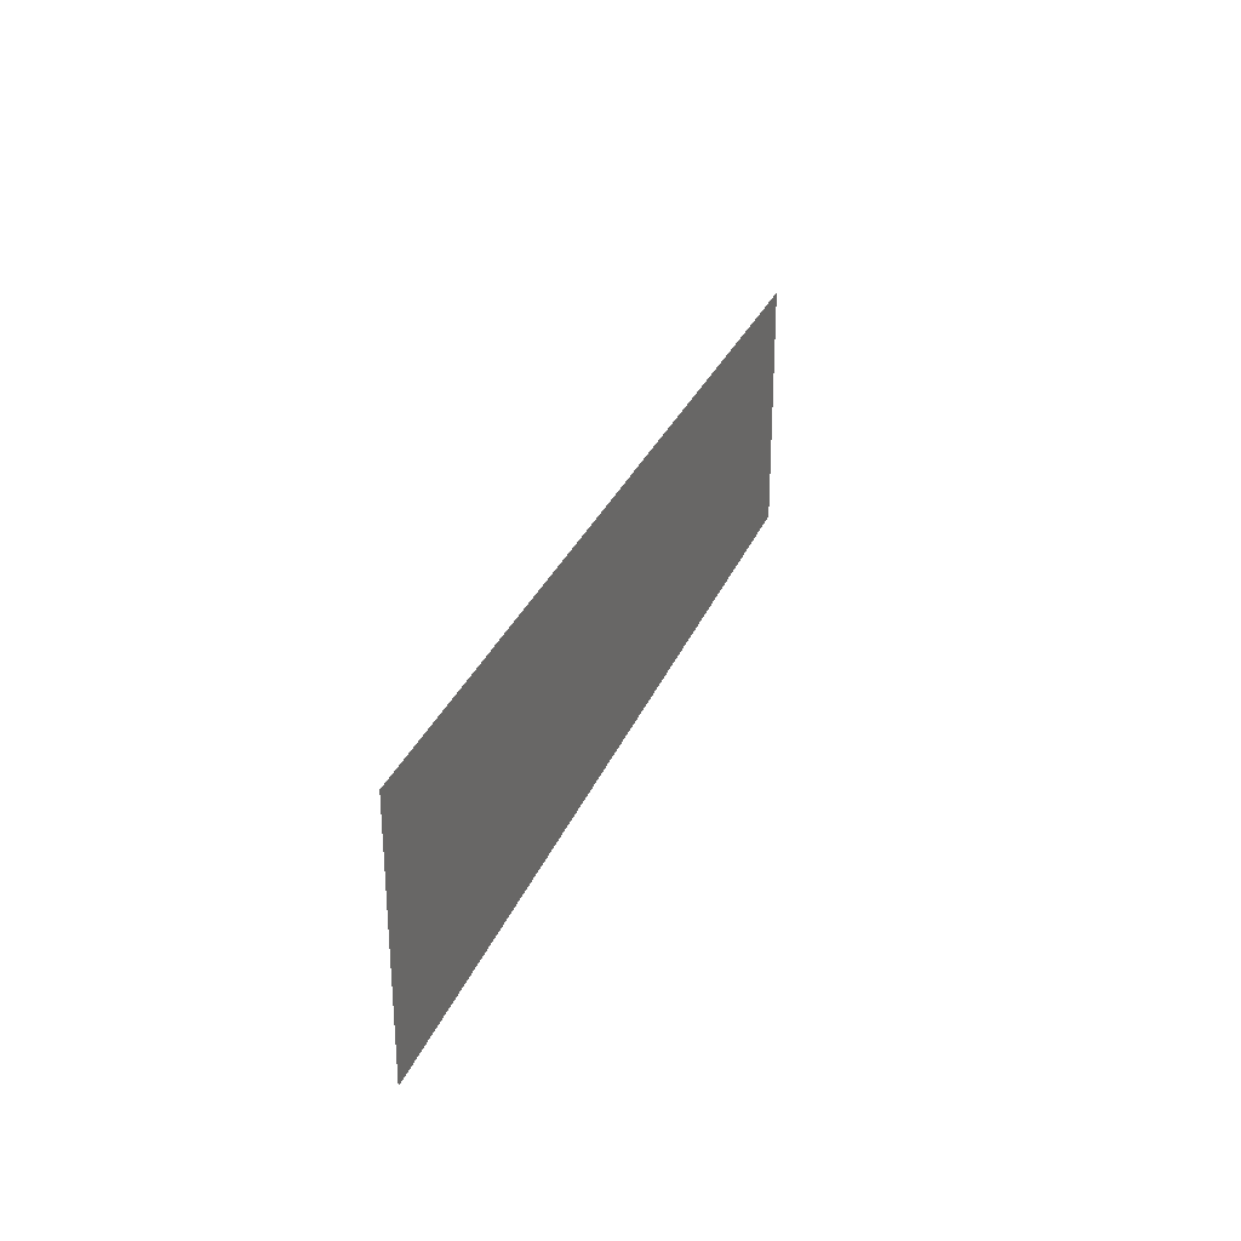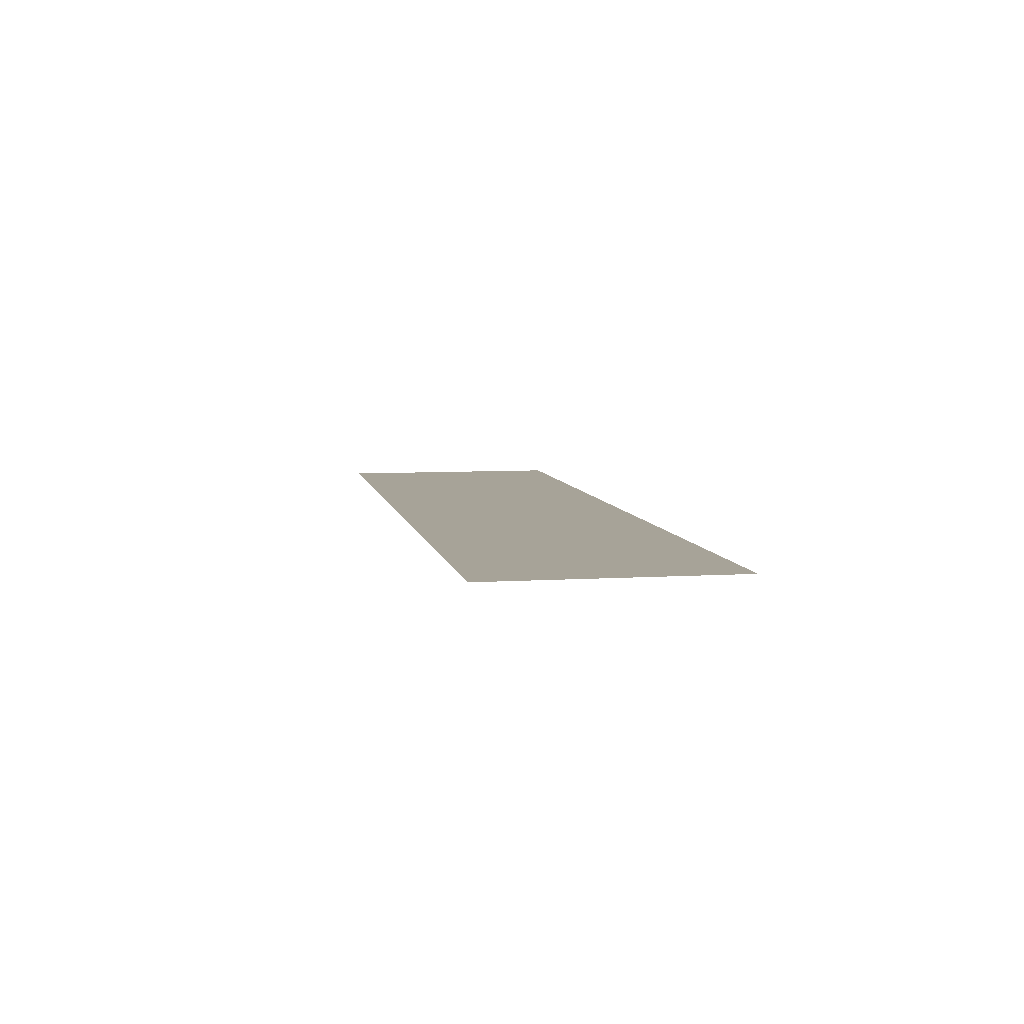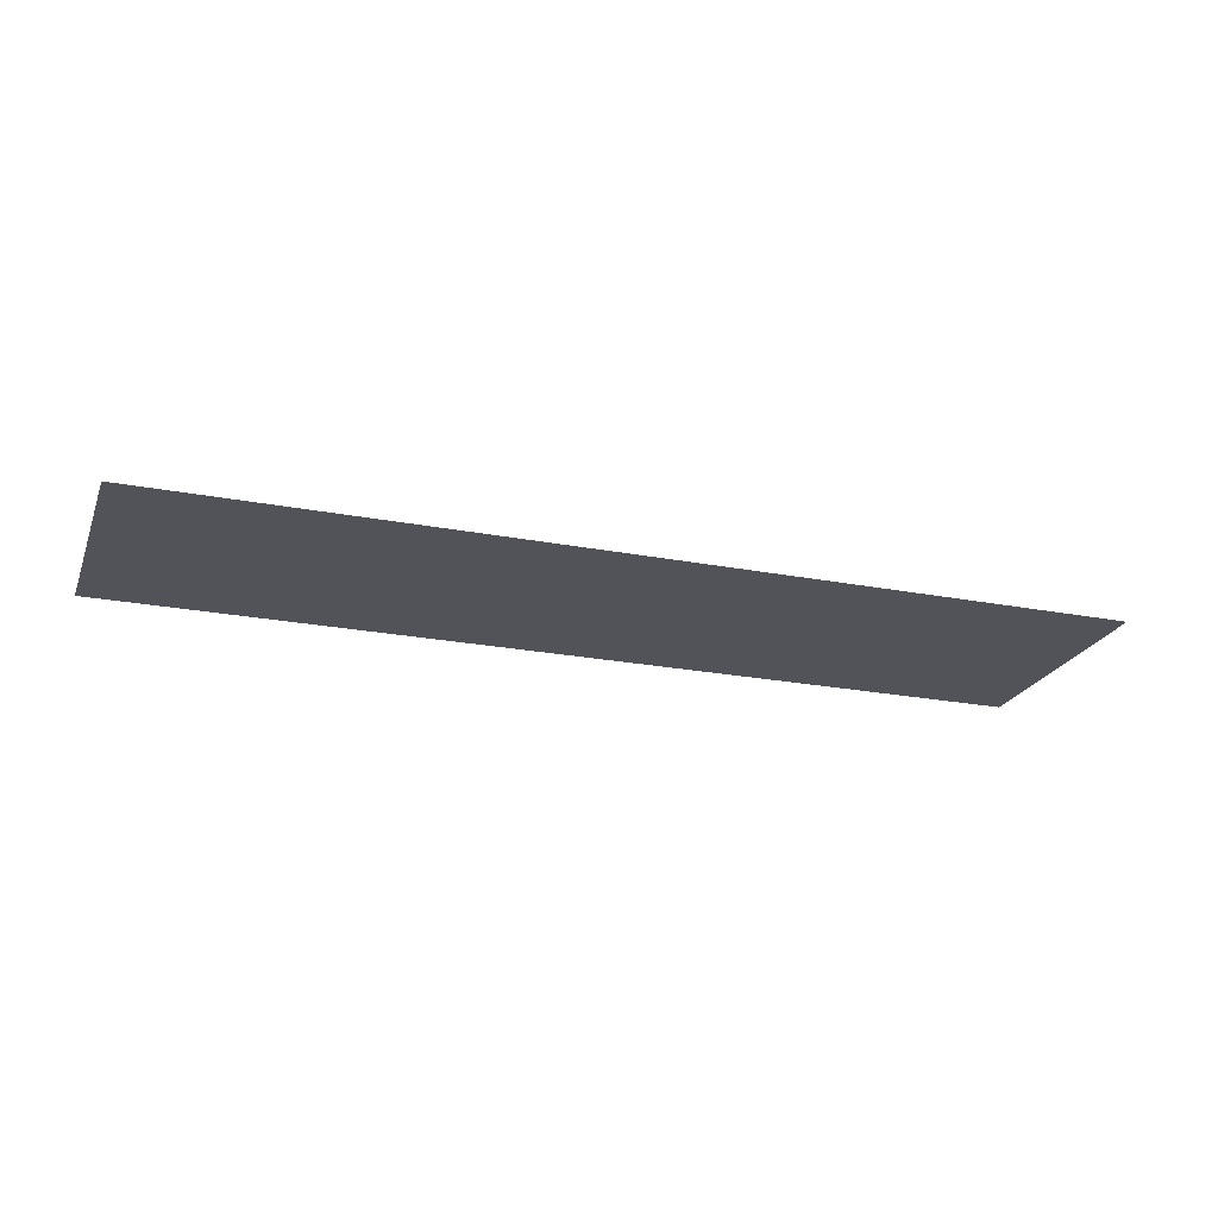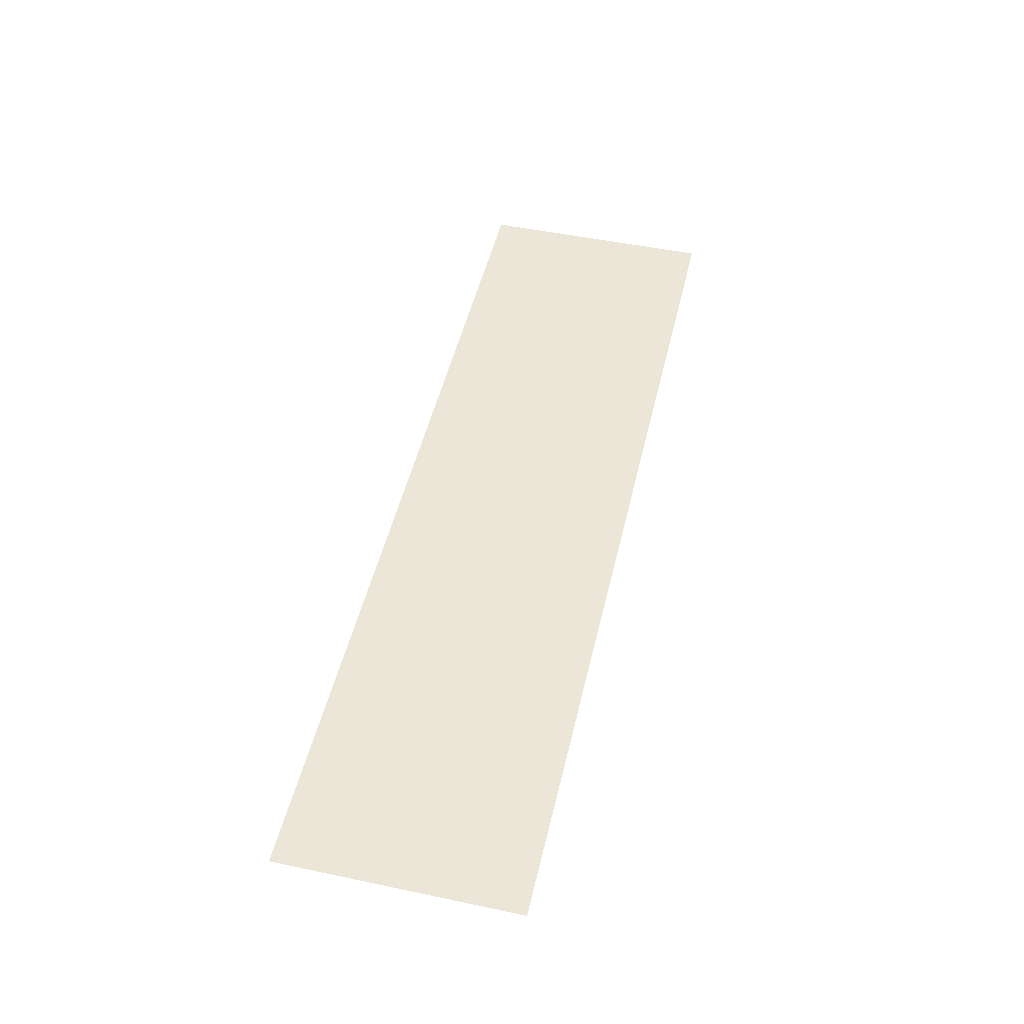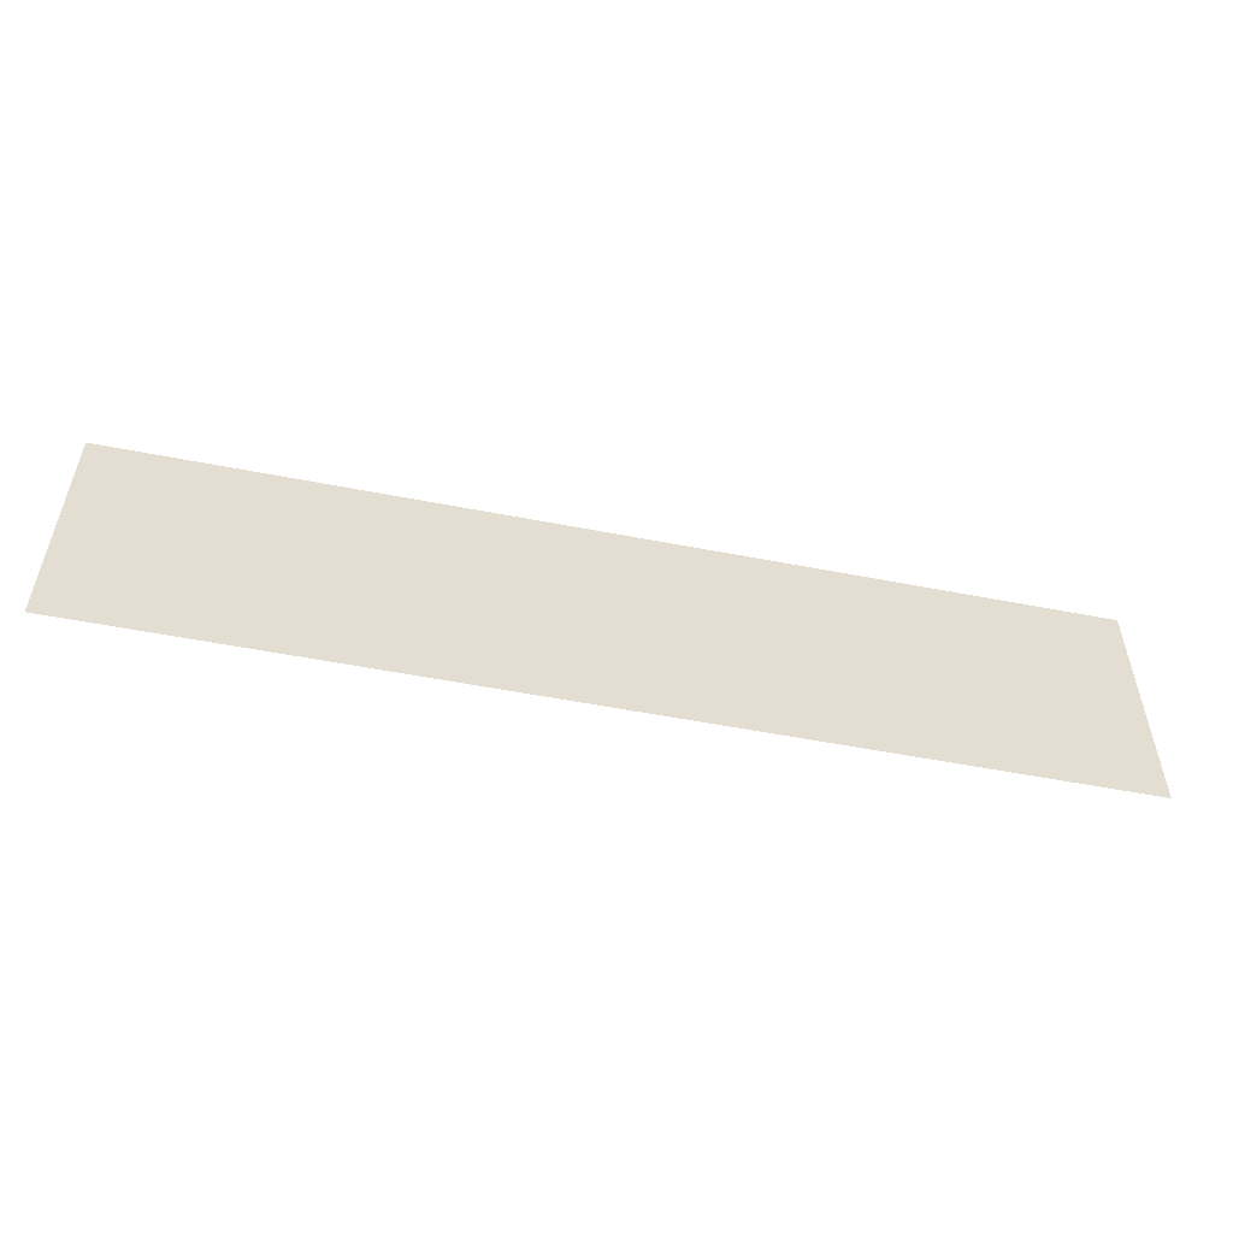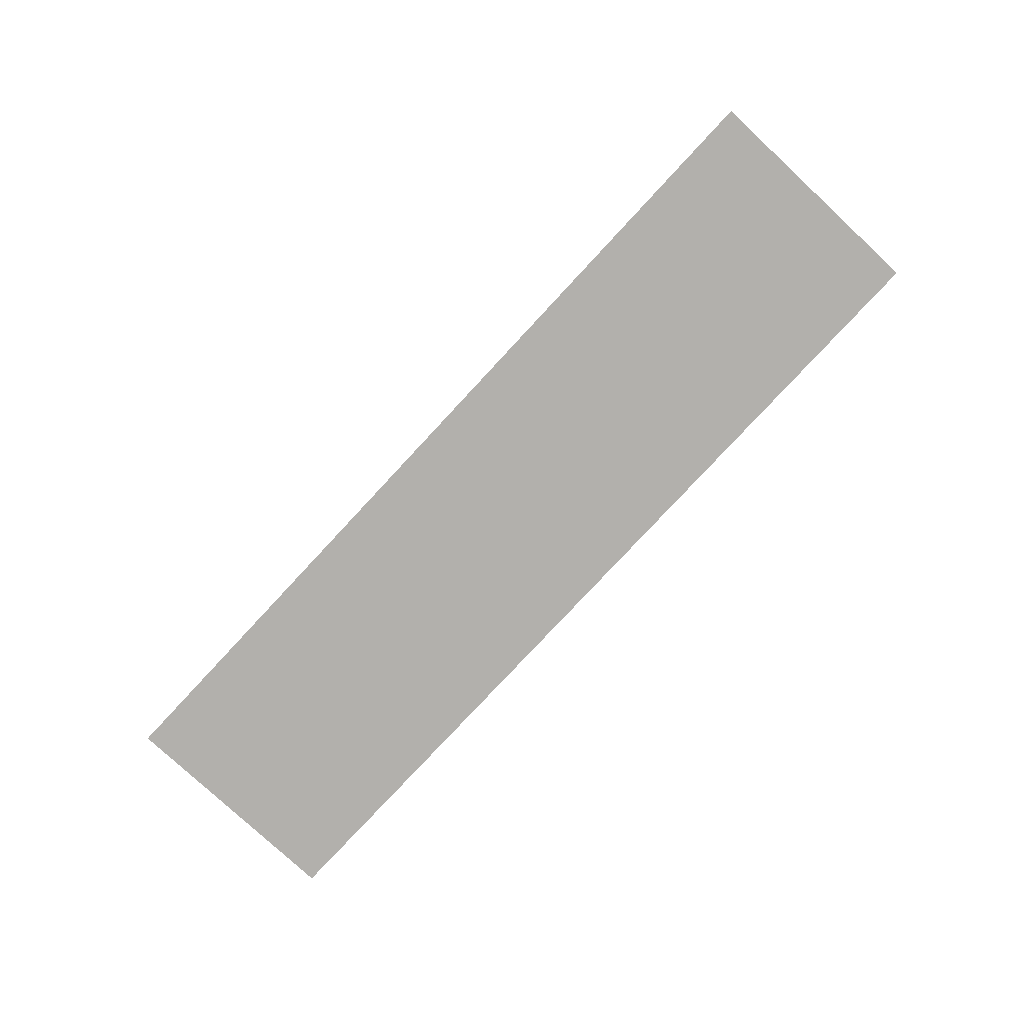
<metadata>
{"format":"obj","ext":"obj","renderer":"f3d","projection":"perspective","resolution":1024,"background":"white","views":[{"elev":29.2,"azim":109.2,"up":"+Y"},{"elev":6.8,"azim":79.5,"up":"+Z"},{"elev":-22.7,"azim":161.6,"up":"+Z"},{"elev":49.3,"azim":103.1,"up":"+Z"},{"elev":-53.4,"azim":-11.8,"up":"+Y"},{"elev":-78.6,"azim":-132.9,"up":"+Z"}]}
</metadata>
<code>
o Mur2
v 9.163 0.01631 -0.035
v -9.163 0.01631 -0.03501
v -9.163 4.833 -0.03501
v 9.163 4.833 -0.03501
f 1 2 3 4

</code>
